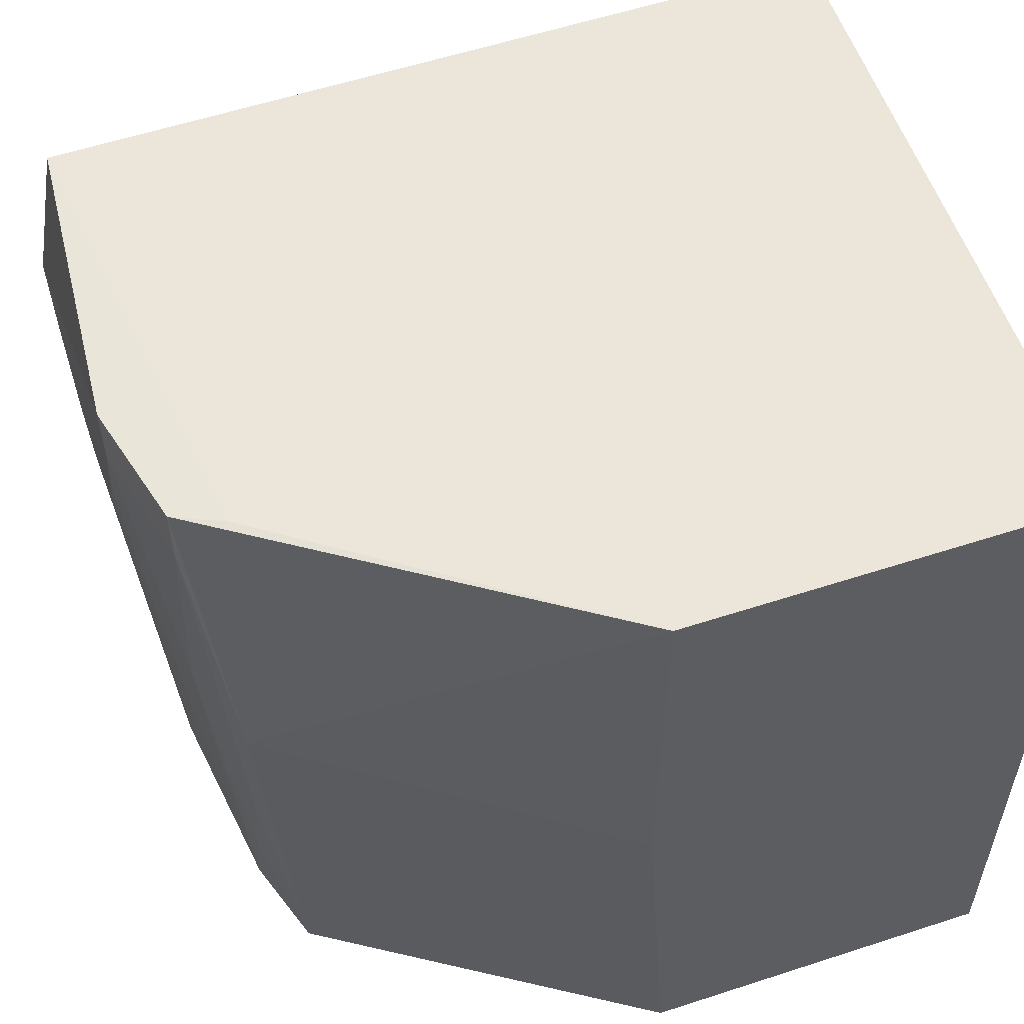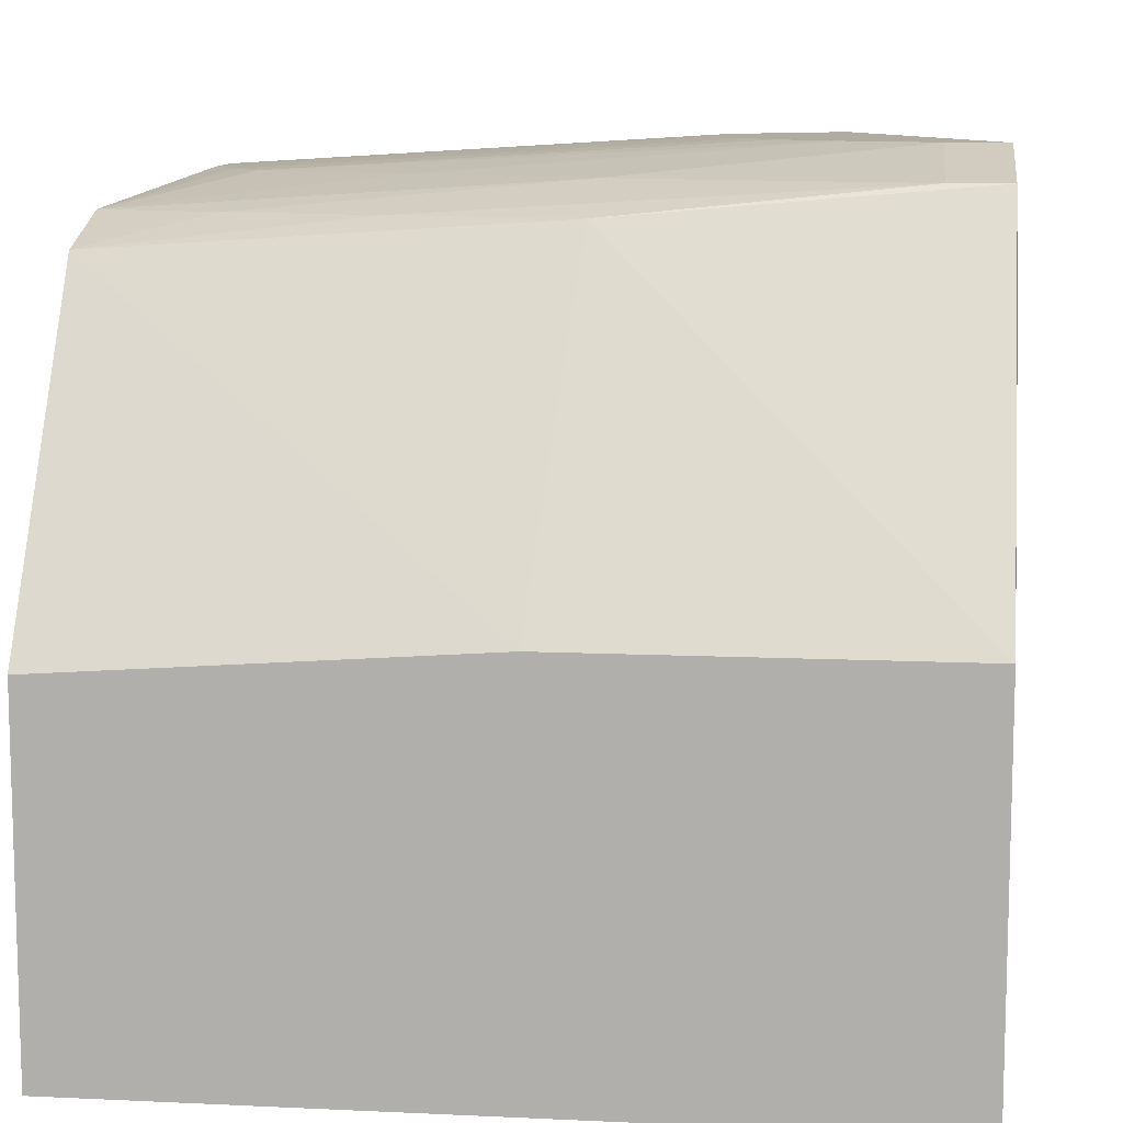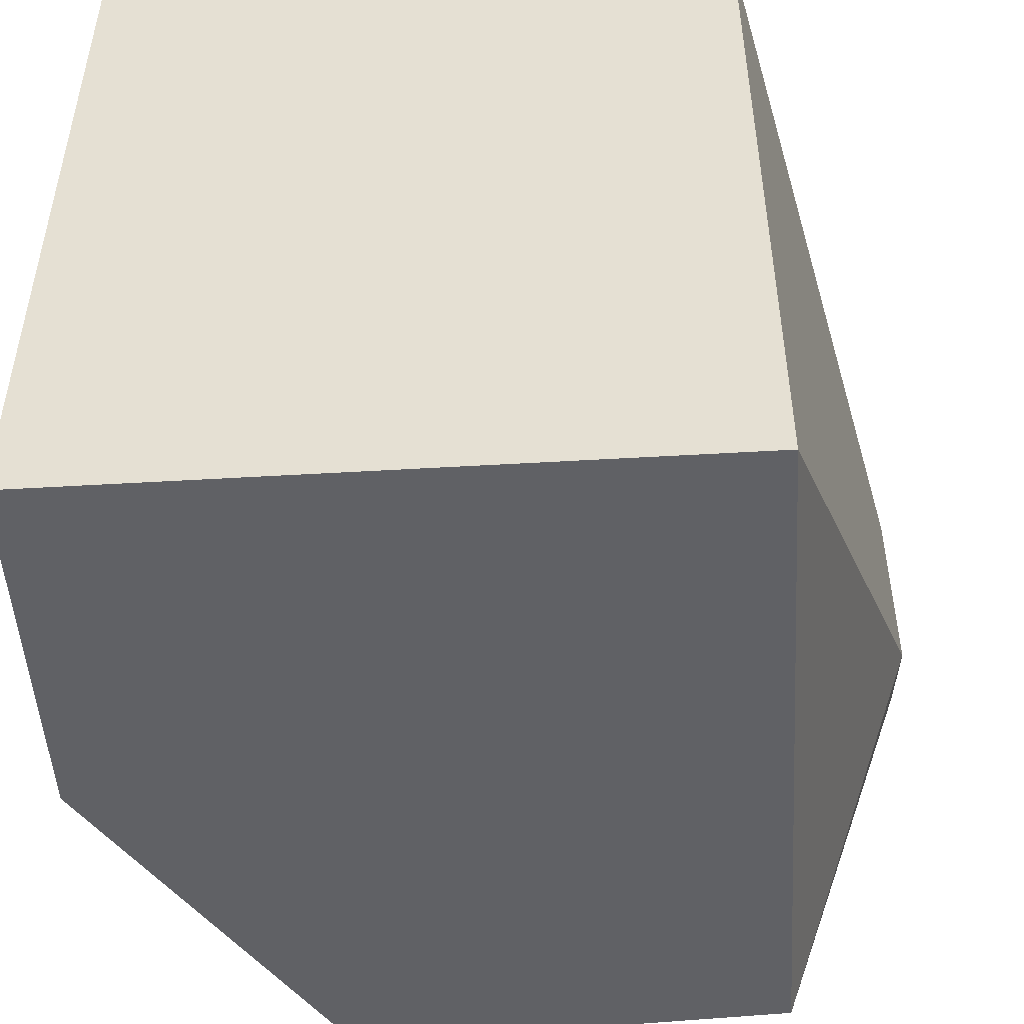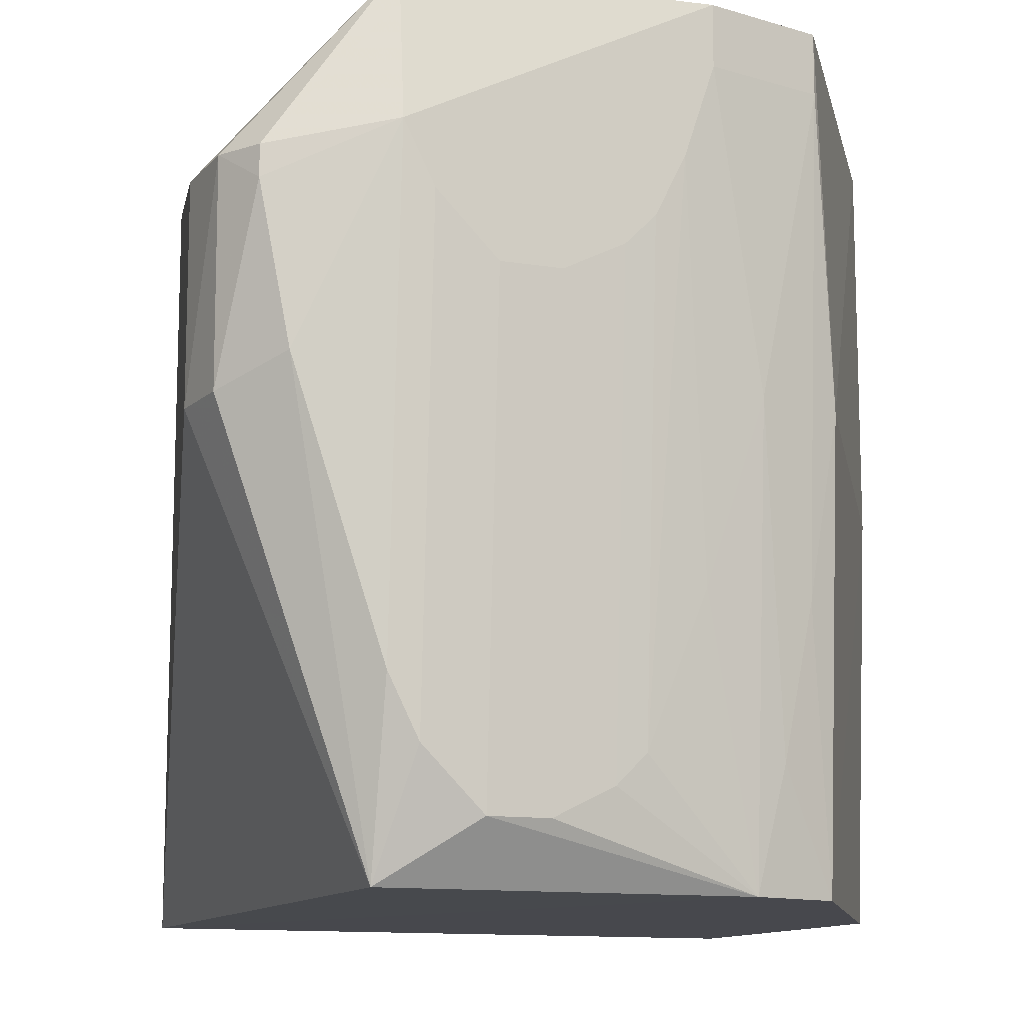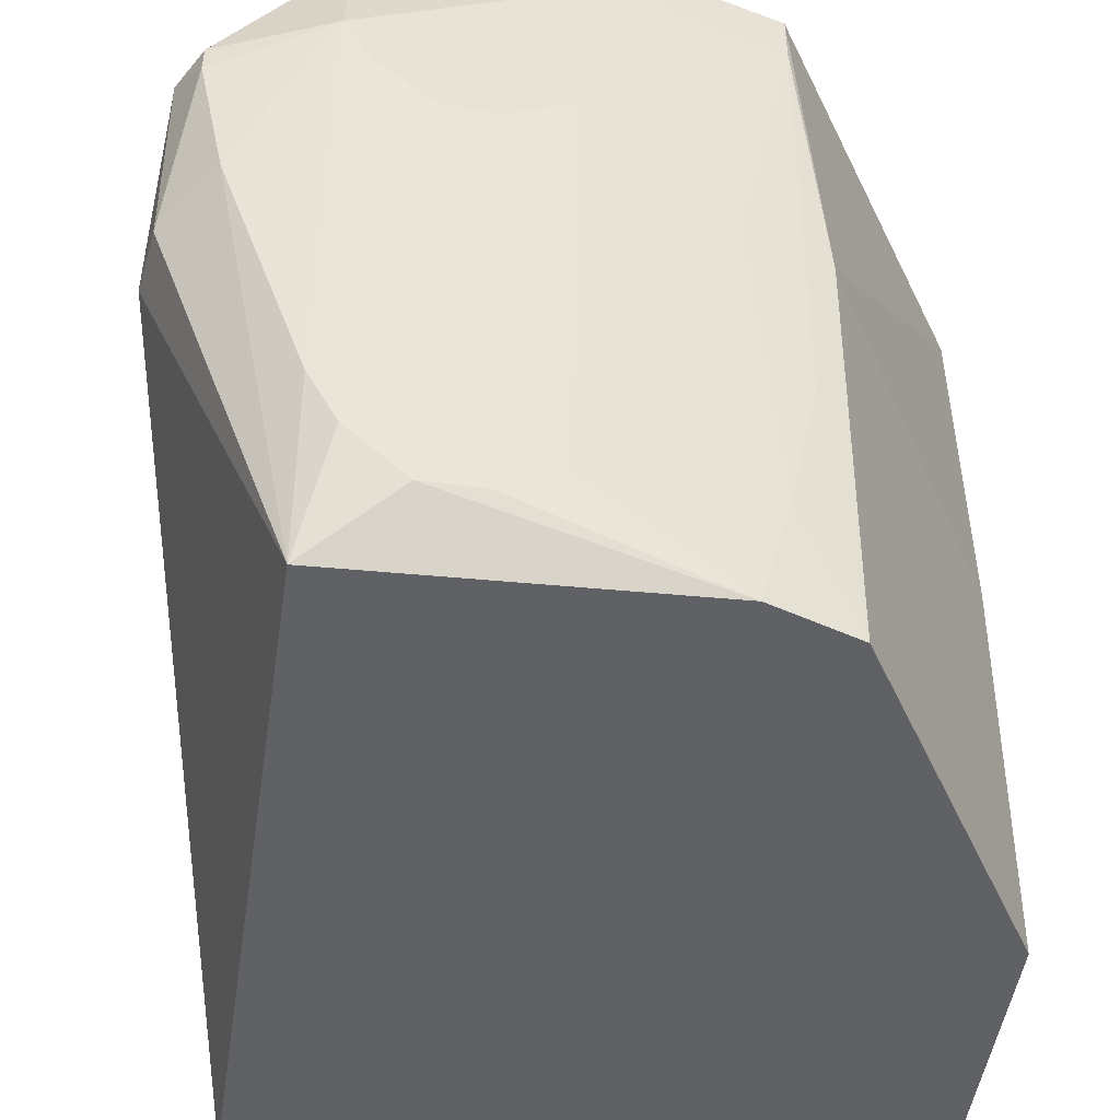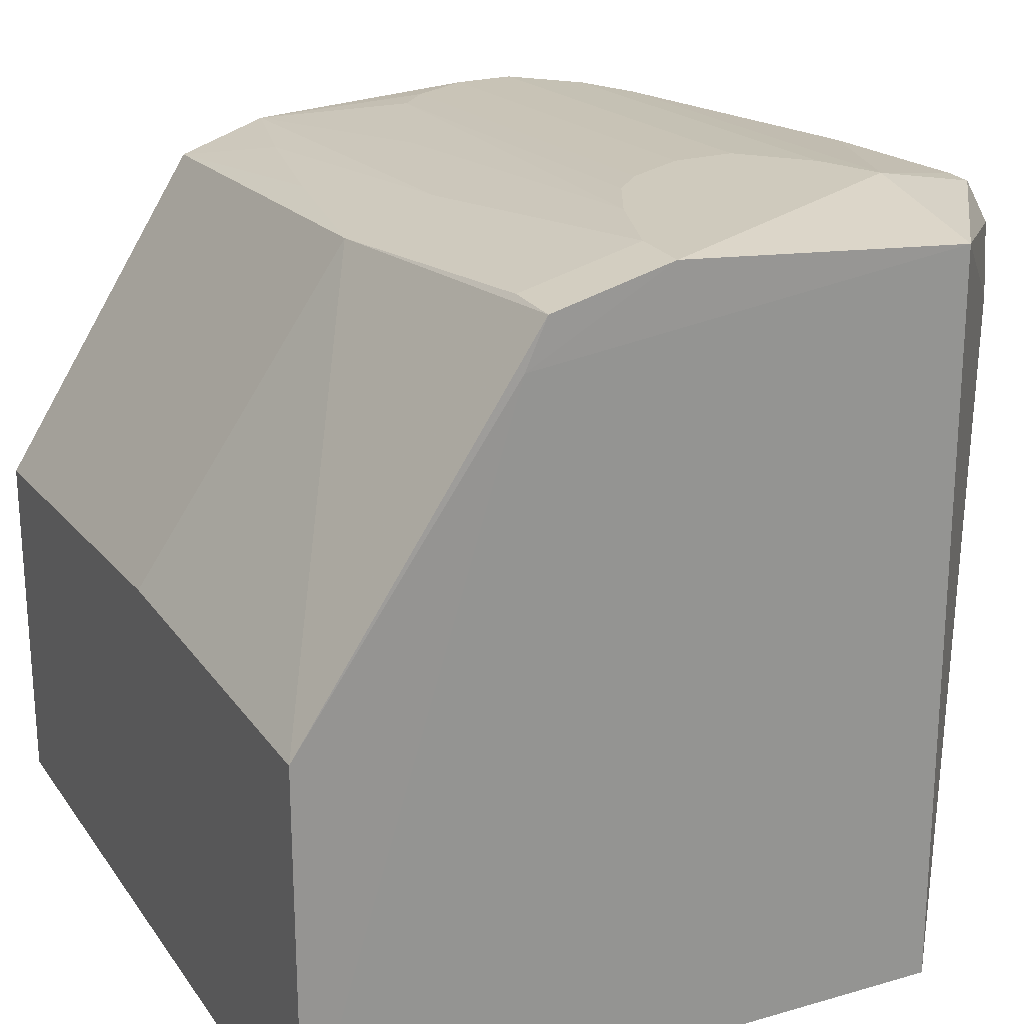
<metadata>
{"format":"obj","ext":"obj","renderer":"f3d","projection":"perspective","resolution":1024,"background":"white","views":[{"elev":56.5,"azim":-108.8,"up":"+Z"},{"elev":10.2,"azim":-83.2,"up":"+Y"},{"elev":-50.0,"azim":3.7,"up":"+Z"},{"elev":-11.9,"azim":158.5,"up":"+Z"},{"elev":-49.0,"azim":171.6,"up":"+Z"},{"elev":23.0,"azim":-26.1,"up":"+Y"}]}
</metadata>
<code>
v -0.004277 0.04891 0.03853
v -0.003965 -0.009732 0.03846
v -0.004197 0.045 -0.02446
v -0.03896 0.04393 -0.02453
v -0.05529 -0.009732 0.03846
v -0.003965 -0.009732 -0.02453
v -0.01563 0.05093 0.01747
v 0.0077 0.03926 0.02447
v -0.03834 0.04491 0.03854
v -0.03196 0.04626 -0.02453
v -0.05529 -0.009732 -0.02453
v 0.003034 0.04859 0.01047
v 0.0077 0.03926 0.008134
v -0.0273 0.05093 0.03846
v -0.05529 0.0206 0.03846
v -0.01096 0.04859 -0.01986
v -0.003965 0.05093 0.0268
v 0.005367 0.04859 0.02447
v 0.006978 0.04417 0.00827
v -0.02263 0.04859 -0.0152
v -0.03663 0.04859 0.0338
v -0.05529 0.01826 -0.02453
v -0.003965 0.04859 -0.01053
v -0.01096 0.05093 0.01747
v 0.007287 0.04517 0.02453
v 0.005367 0.04859 0.02213
v -0.02263 0.05093 0.02213
v -0.01563 0.04859 -0.01986
v -0.03196 0.04859 0.01047
v -0.03663 0.04859 0.03846
v -0.03896 0.04626 0.01047
v -0.006298 0.04859 -0.0152
v -0.0203 0.04859 -0.01753
v -0.0273 0.05093 0.0338
v -0.03663 0.04626 -0.003532
v -0.0273 0.04859 -0.003532
v -0.05529 0.0206 0.008134
v -0.006298 0.05093 0.02213
v -0.0203 0.05093 0.0198
v -0.02496 0.05093 0.0268
v -0.0343 0.04626 -0.0152
f 6 2 5
f 8 1 2
f 8 2 6
f 9 5 2
f 9 2 1
f 10 6 4
f 10 3 6
f 11 6 5
f 11 4 6
f 13 8 6
f 13 6 3
f 14 9 1
f 15 5 9
f 15 11 5
f 16 3 10
f 17 14 1
f 17 7 14
f 18 17 1
f 19 13 3
f 19 3 12
f 22 4 11
f 22 11 15
f 23 12 3
f 23 17 12
f 24 16 7
f 24 7 17
f 25 18 1
f 25 1 8
f 25 8 13
f 25 13 19
f 26 12 17
f 26 17 18
f 26 19 12
f 26 25 19
f 26 18 25
f 27 14 7
f 28 16 10
f 28 7 16
f 30 9 14
f 30 14 21
f 30 15 9
f 31 30 21
f 31 15 30
f 32 23 3
f 32 3 16
f 32 17 23
f 32 16 24
f 33 28 10
f 33 10 20
f 34 29 21
f 34 21 14
f 34 14 27
f 35 4 31
f 35 31 21
f 35 21 29
f 36 20 10
f 36 10 29
f 37 22 15
f 37 15 31
f 37 31 4
f 37 4 22
f 38 32 24
f 38 24 17
f 38 17 32
f 39 27 7
f 39 7 28
f 39 28 33
f 39 33 20
f 39 20 27
f 40 34 27
f 40 27 20
f 40 20 36
f 40 36 29
f 40 29 34
f 41 35 29
f 41 29 10
f 41 10 4
f 41 4 35

</code>
